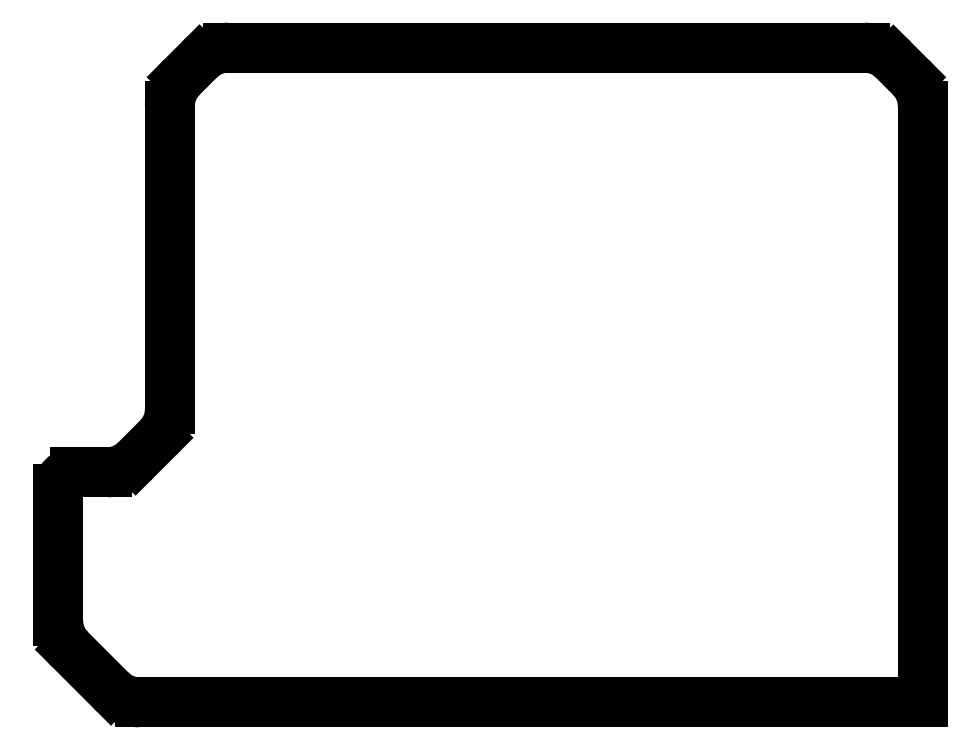
<metadata>
{"format":"dxf","ext":"dxf","renderer":"ezdxf+matplotlib","layout":"modelspace","background":"white","min_lineweight":24,"dpi":150}
</metadata>
<code>
0
SECTION
2
ENTITIES
0
ARC
8
BLACK
10
37.36
20
-100.6
40
1.2
50
-89.68
51
-45
0
ARC
8
BLACK
10
40.96
20
-90.41
40
1.2
50
89.68
51
135
0
LINE
8
BLACK
10
37.48
20
-108.3
11
36.27
21
-107.1
0
ARC
8
BLACK
10
40.43
20
-90.94
40
1.2
50
134.6
51
180
0
ARC
8
BLACK
10
36.41
20
-102.3
40
0.5
50
90
51
180
0
LINE
8
BLACK
10
35.91
20
-106.2
11
35.91
21
-102.3
0
LINE
8
BLACK
10
40.07
20
-108.6
11
38.33
21
-108.6
0
LINE
8
BLACK
10
39.59
20
-90.09
11
40.11
21
-89.56
0
LINE
8
BLACK
10
38.21
20
-101.5
11
38.88
21
-100.8
0
LINE
8
BLACK
10
60.71
20
-89.57
11
61.23
21
-90.09
0
LINE
8
BLACK
10
40.97
20
-89.21
11
59.86
21
-89.21
0
ARC
8
BLACK
10
38.33
20
-107.4
40
1.2
50
-135
51
-90
0
ARC
8
BLACK
10
37.11
20
-106.2
40
1.2
50
-180
51
-135
0
ARC
8
BLACK
10
38.03
20
-99.95
40
1.2
50
-44.61
51
-0
0
LINE
8
BLACK
10
61.58
20
-108.6
11
40.07
21
-108.6
0
LINE
8
BLACK
10
36.41
20
-101.8
11
37.37
21
-101.8
0
LINE
8
BLACK
10
61.58
20
-90.94
11
61.58
21
-108.6
0
ARC
8
BLACK
10
60.39
20
-90.94
40
1.2
50
-0.3176
51
45
0
ARC
8
BLACK
10
59.86
20
-90.41
40
1.2
50
44.61
51
90
0
LINE
8
BLACK
10
39.23
20
-99.95
11
39.23
21
-90.94
0
ENDSEC
0
EOF

</code>
